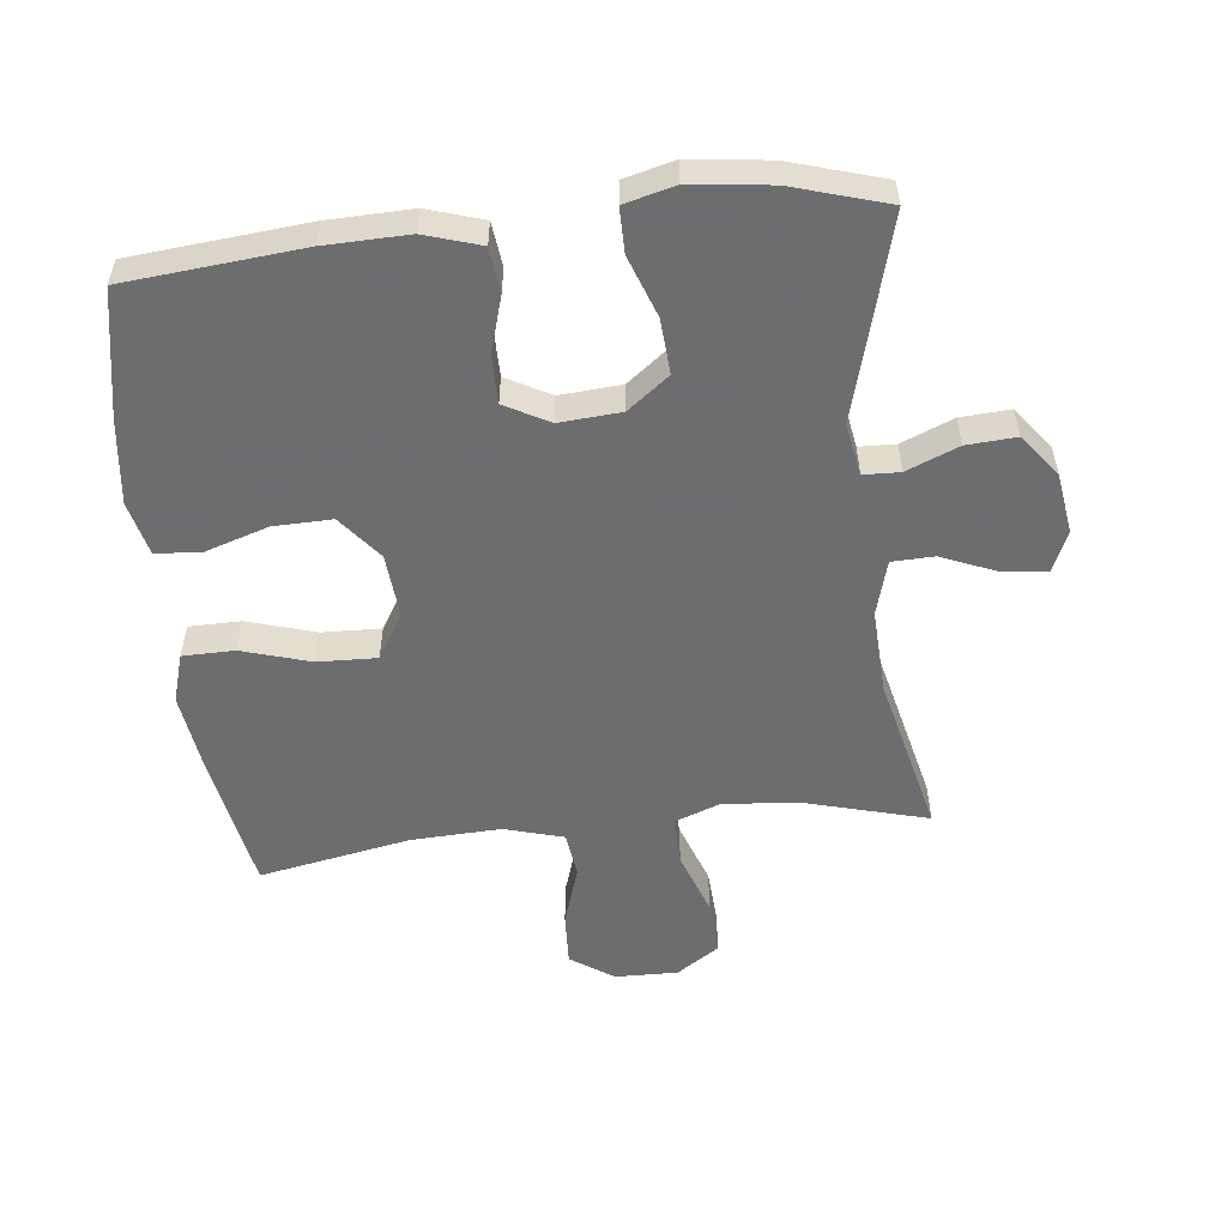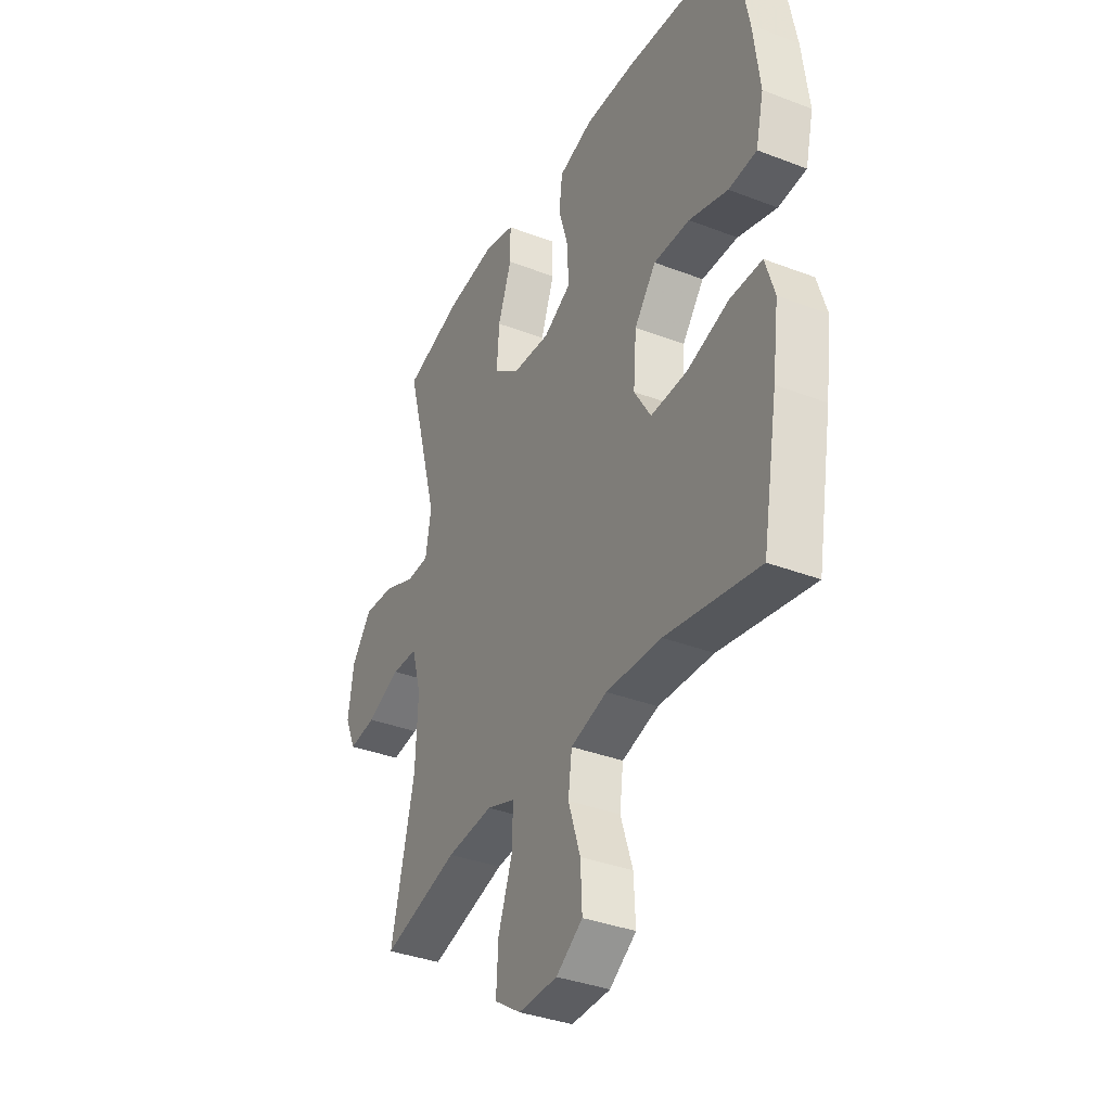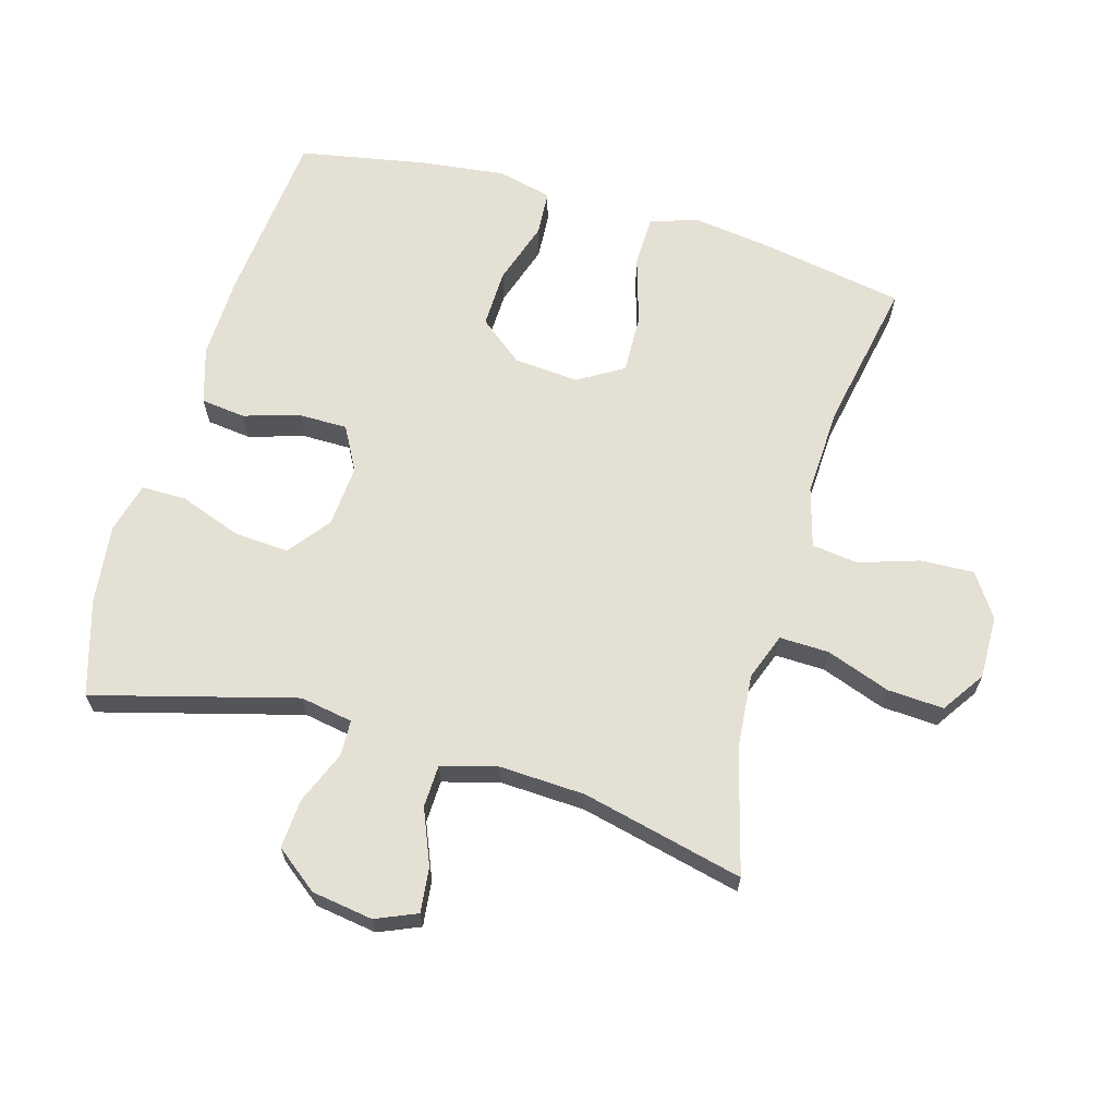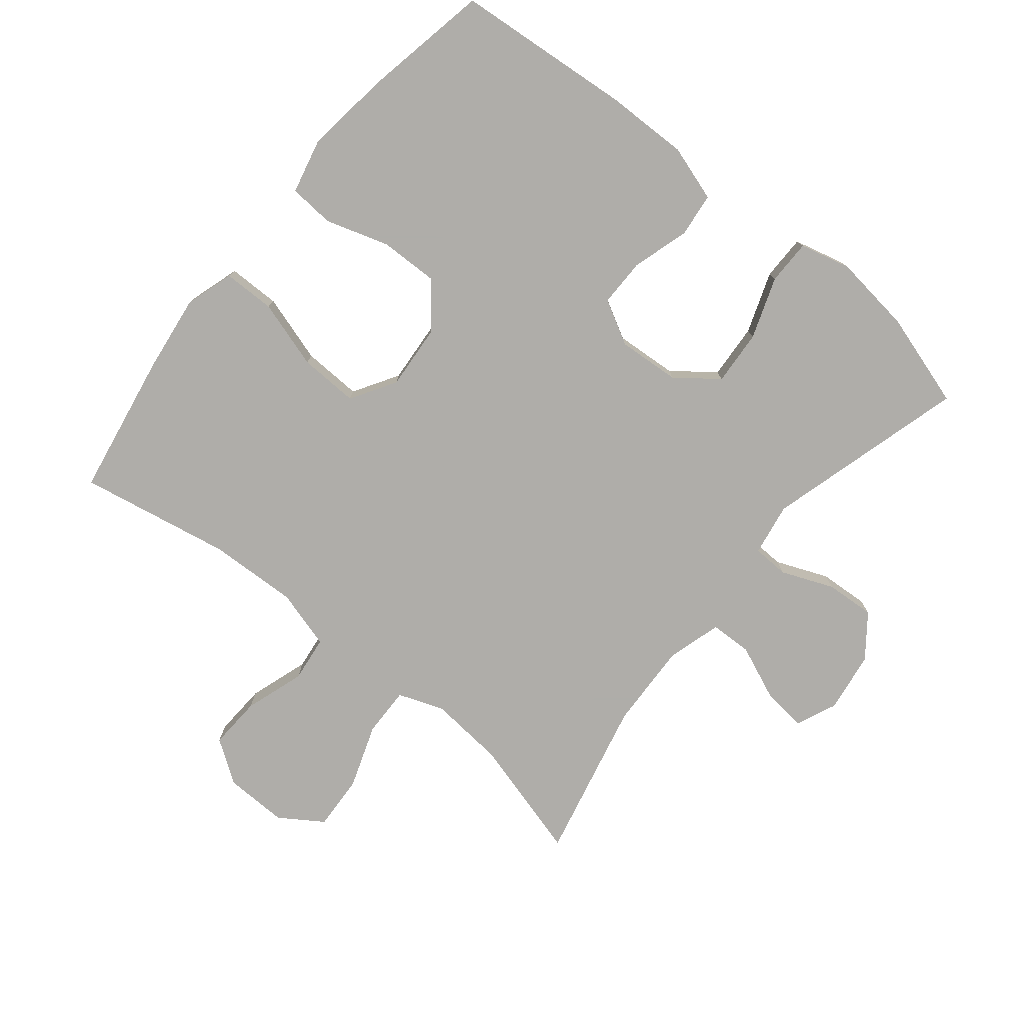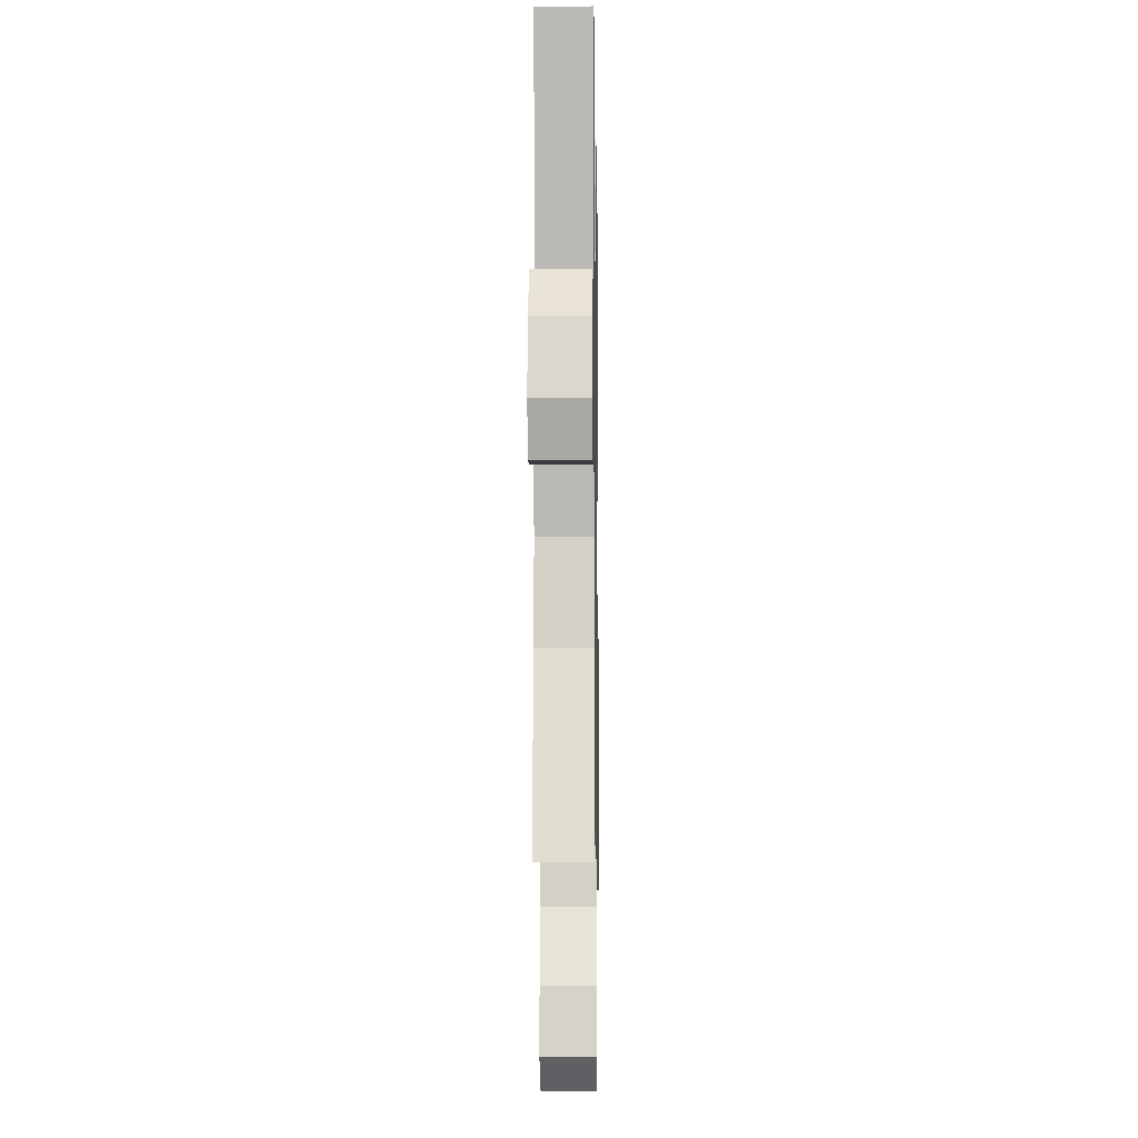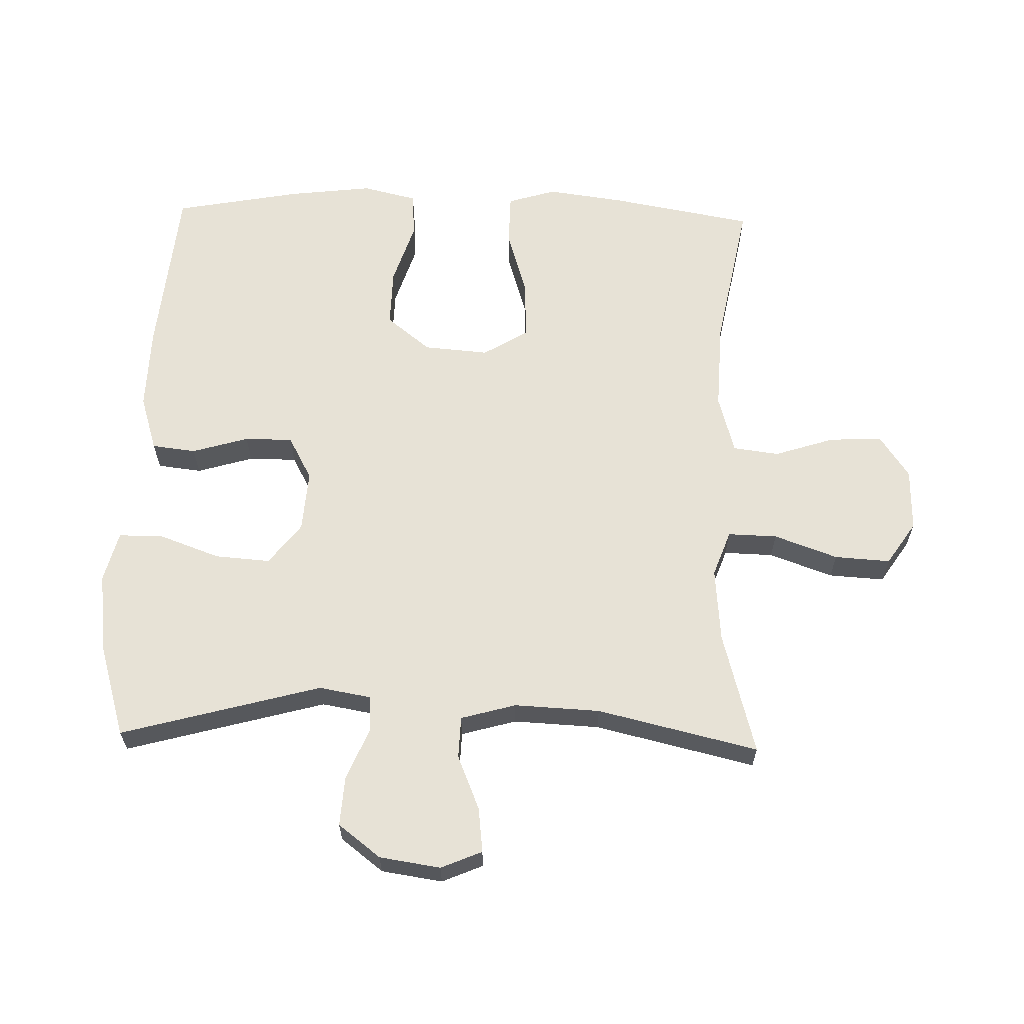
<metadata>
{"format":"obj","ext":"obj","renderer":"f3d","projection":"perspective","resolution":1024,"background":"white","views":[{"elev":-54.1,"azim":6.4,"up":"+Y"},{"elev":-36.1,"azim":-116.7,"up":"+Z"},{"elev":65.3,"azim":106.2,"up":"+Y"},{"elev":-77.2,"azim":-39.3,"up":"+Y"},{"elev":-8.5,"azim":90.9,"up":"+Z"},{"elev":62.9,"azim":91.6,"up":"+Y"}]}
</metadata>
<code>
v 0.5 0.07 0.5
v 0.415 0.07 0.191
v 0.429 0.07 0.11
v 0.485 0.07 0.108
v 0.565 0.07 0.141
v 0.641 0.07 0.146
v 0.691 0.07 0.081
v 0.705 0.07 -0.013
v 0.678 0.07 -0.076
v 0.609 0.07 -0.068
v 0.525 0.07 -0.033
v 0.46 0.07 -0.035
v 0.436 0.07 -0.12
v 0.442 0.07 -0.252
v 0.5 0.07 -0.5
v 0.31 0.07 -0.448
v 0.195 0.07 -0.438
v 0.124 0.07 -0.464
v 0.126 0.07 -0.54
v 0.161 0.07 -0.638
v 0.166 0.07 -0.724
v 0.1 0.07 -0.768
v 0.003 0.07 -0.766
v -0.063 0.07 -0.721
v -0.059 0.07 -0.639
v -0.029 0.07 -0.547
v -0.038 0.07 -0.476
v -0.129 0.07 -0.45
v -0.267 0.07 -0.456
v -0.5 0.07 -0.5
v -0.539 0.07 -0.28
v -0.555 0.07 -0.16
v -0.532 0.07 -0.085
v -0.452 0.07 -0.084
v -0.347 0.07 -0.116
v -0.256 0.07 -0.119
v -0.214 0.07 -0.05
v -0.222 0.07 0.05
v -0.276 0.07 0.118
v -0.366 0.07 0.116
v -0.463 0.07 0.085
v -0.533 0.07 0.09
v -0.553 0.07 0.174
v -0.537 0.07 0.304
v -0.5 0.07 0.5
v -0.229 0.07 0.525
v -0.101 0.07 0.528
v -0.015 0.07 0.501
v -0.007 0.07 0.433
v -0.033 0.07 0.346
v -0.033 0.07 0.272
v 0.035 0.07 0.235
v 0.13 0.07 0.242
v 0.194 0.07 0.291
v 0.188 0.07 0.376
v 0.154 0.07 0.47
v 0.154 0.07 0.539
v 0.232 0.07 0.559
v 0.354 0.07 0.544
v 0.5 0 0.5
v 0.415 0 0.191
v 0.429 0 0.11
v 0.485 0 0.108
v 0.565 0 0.141
v 0.641 0 0.146
v 0.691 0 0.081
v 0.705 0 -0.013
v 0.678 0 -0.076
v 0.609 0 -0.068
v 0.525 0 -0.033
v 0.46 0 -0.035
v 0.436 0 -0.12
v 0.442 0 -0.252
v 0.5 0 -0.5
v 0.31 0 -0.448
v 0.195 0 -0.438
v 0.124 0 -0.464
v 0.126 0 -0.54
v 0.161 0 -0.638
v 0.166 0 -0.724
v 0.1 0 -0.768
v 0.003 0 -0.766
v -0.063 0 -0.721
v -0.059 0 -0.639
v -0.029 0 -0.547
v -0.038 0 -0.476
v -0.129 0 -0.45
v -0.267 0 -0.456
v -0.5 0 -0.5
v -0.539 0 -0.28
v -0.555 0 -0.16
v -0.532 0 -0.085
v -0.452 0 -0.084
v -0.347 0 -0.116
v -0.256 0 -0.119
v -0.214 0 -0.05
v -0.222 0 0.05
v -0.276 0 0.118
v -0.366 0 0.116
v -0.463 0 0.085
v -0.533 0 0.09
v -0.553 0 0.174
v -0.537 0 0.304
v -0.5 0 0.5
v -0.229 0 0.525
v -0.101 0 0.528
v -0.015 0 0.501
v -0.007 0 0.433
v -0.033 0 0.346
v -0.033 0 0.272
v 0.035 0 0.235
v 0.13 0 0.242
v 0.194 0 0.291
v 0.188 0 0.376
v 0.154 0 0.47
v 0.154 0 0.539
v 0.232 0 0.559
v 0.354 0 0.544
f 59 1 2
f 58 59 2
f 57 58 2
f 56 57 2
f 55 56 2
f 54 55 2 3
f 53 54 3
f 52 53 3
f 48 49 50
f 47 48 50
f 46 47 50
f 45 46 50
f 44 45 50
f 43 44 50
f 42 43 50
f 41 42 50
f 40 41 50
f 39 40 50 51
f 38 39 51 52
f 33 34 35
f 32 33 35
f 31 32 35
f 30 31 35
f 29 30 35
f 28 29 35 36
f 27 28 36 37
f 24 25 26
f 23 24 26
f 22 23 26
f 21 22 26
f 20 21 26
f 19 20 26
f 18 19 26 27
f 38 52 3
f 37 38 3
f 27 37 3
f 18 27 3
f 17 18 3
f 9 10 11
f 8 9 11
f 7 8 11
f 6 7 11
f 5 6 11
f 4 5 11
f 4 11 12
f 4 12 13
f 3 4 13
f 17 3 13
f 16 17 13
f 16 13 14
f 14 15 16
f 61 60 118
f 61 118 117
f 61 117 116
f 61 116 115
f 61 115 114
f 62 61 114 113
f 62 113 112
f 62 112 111
f 109 108 107
f 109 107 106
f 109 106 105
f 109 105 104
f 109 104 103
f 109 103 102
f 109 102 101
f 109 101 100
f 109 100 99
f 110 109 99 98
f 111 110 98 97
f 94 93 92
f 94 92 91
f 94 91 90
f 94 90 89
f 94 89 88
f 95 94 88 87
f 96 95 87 86
f 85 84 83
f 85 83 82
f 85 82 81
f 85 81 80
f 85 80 79
f 85 79 78
f 86 85 78 77
f 62 111 97
f 62 97 96
f 62 96 86
f 62 86 77
f 62 77 76
f 70 69 68
f 70 68 67
f 70 67 66
f 70 66 65
f 70 65 64
f 70 64 63
f 71 70 63
f 72 71 63
f 72 63 62
f 72 62 76
f 72 76 75
f 73 72 75
f 75 74 73
f 1 60 61 2
f 2 61 62 3
f 3 62 63 4
f 4 63 64 5
f 5 64 65 6
f 6 65 66 7
f 7 66 67 8
f 8 67 68 9
f 9 68 69 10
f 10 69 70 11
f 11 70 71 12
f 12 71 72 13
f 13 72 73 14
f 14 73 74 15
f 15 74 75 16
f 16 75 76 17
f 17 76 77 18
f 18 77 78 19
f 19 78 79 20
f 20 79 80 21
f 21 80 81 22
f 22 81 82 23
f 23 82 83 24
f 24 83 84 25
f 25 84 85 26
f 26 85 86 27
f 27 86 87 28
f 28 87 88 29
f 29 88 89 30
f 30 89 90 31
f 31 90 91 32
f 32 91 92 33
f 33 92 93 34
f 34 93 94 35
f 35 94 95 36
f 36 95 96 37
f 37 96 97 38
f 38 97 98 39
f 39 98 99 40
f 40 99 100 41
f 41 100 101 42
f 42 101 102 43
f 43 102 103 44
f 44 103 104 45
f 45 104 105 46
f 46 105 106 47
f 47 106 107 48
f 48 107 108 49
f 49 108 109 50
f 50 109 110 51
f 51 110 111 52
f 52 111 112 53
f 53 112 113 54
f 54 113 114 55
f 55 114 115 56
f 56 115 116 57
f 57 116 117 58
f 58 117 118 59
f 59 118 60 1

</code>
